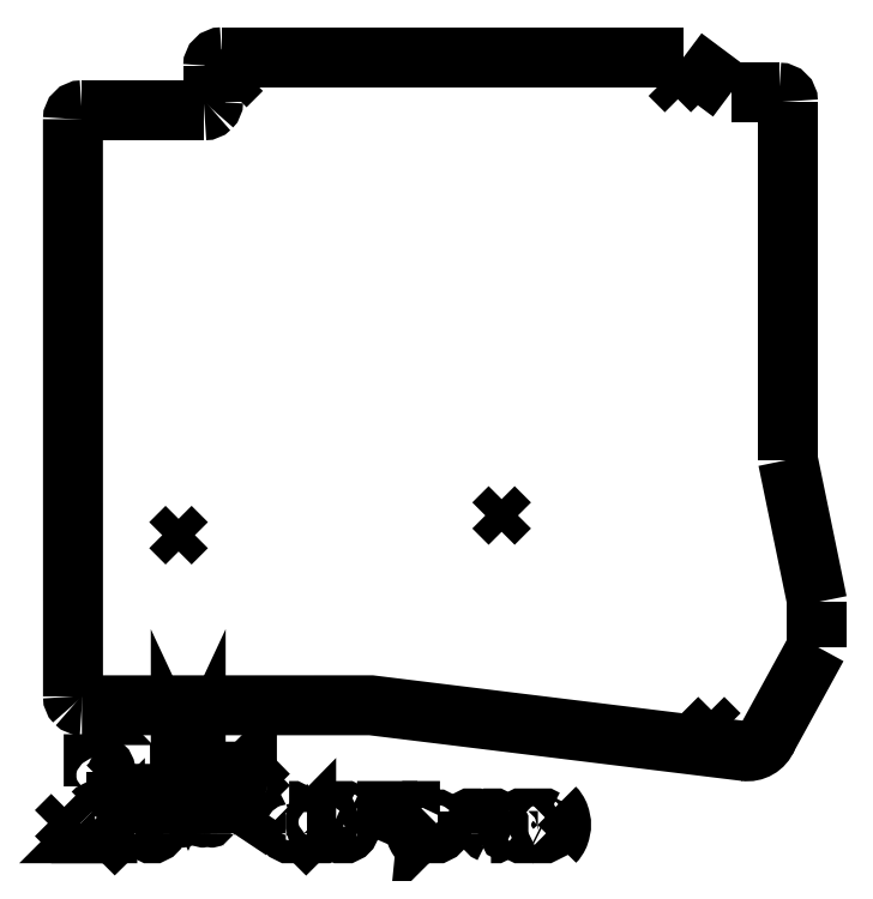
<metadata>
{"format":"dxf","ext":"dxf","renderer":"ezdxf+matplotlib","layout":"modelspace","background":"white","min_lineweight":24,"dpi":150}
</metadata>
<code>
0
SECTION
2
ENTITIES
0
SPLINE
8
0
70
8
71
3
72
8
73
4
74
0
40
0
40
0
40
0
40
0
40
1
40
1
40
1
40
1
10
77.1
20
-138.3
30
0
10
77.1
20
-138.6
30
0
10
77.23
20
-138.9
30
0
10
77.45
20
-139.1
30
0
0
SPLINE
8
0
70
8
71
3
72
8
73
4
74
0
40
0
40
0
40
0
40
0
40
1
40
1
40
1
40
1
10
77.45
20
-139.1
30
0
10
77.67
20
-139.3
30
0
10
77.97
20
-139.5
30
0
10
78.29
20
-139.5
30
0
0
SPLINE
8
0
70
8
71
3
72
8
73
4
74
0
40
0
40
0
40
0
40
0
40
1
40
1
40
1
40
1
10
167.4
20
-145.6
30
0
10
168.7
20
-145.8
30
0
10
170
20
-145.1
30
0
10
170.5
20
-143.9
30
0
0
LWPOLYLINE
8
0
90
3
70
0
10
167.6
20
-145.7
30
0
10
117.2
20
-139.5
30
0
10
78.29
20
-139.5
30
0
0
LWPOLYLINE
8
0
90
2
70
0
10
177.2
20
-131.6
30
0
10
170.3
20
-144.2
30
0
0
LWPOLYLINE
8
0
90
2
70
0
10
177.2
20
-125.6
30
0
10
177.2
20
-131.6
30
0
0
LWPOLYLINE
8
0
90
2
70
0
10
173.2
20
-106.4
30
0
10
177.2
20
-125.6
30
0
0
LWPOLYLINE
8
0
90
2
70
0
10
165.6
20
-57.04
30
0
10
159.2
20
-52.27
30
0
0
LWPOLYLINE
8
0
90
2
70
0
10
133.5
20
-52.28
30
0
10
159.2
20
-52.28
30
0
0
LWPOLYLINE
8
0
90
2
70
0
10
97.14
20
-52.28
30
0
10
133.5
20
-52.28
30
0
0
LWPOLYLINE
8
0
90
2
70
0
10
173.2
20
-58.23
30
0
10
173.2
20
-106.4
30
0
0
LWPOLYLINE
8
0
90
2
70
0
10
165.6
20
-57.04
30
0
10
172.1
20
-57.04
30
0
0
LWPOLYLINE
8
0
90
2
70
0
10
77.09
20
-60.61
30
0
10
77.1
20
-138.3
30
0
0
LWPOLYLINE
8
0
90
2
70
0
10
94.76
20
-59.42
30
0
10
78.28
20
-59.42
30
0
0
SPLINE
8
0
70
8
71
3
72
8
73
4
74
0
40
0
40
0
40
0
40
0
40
1
40
1
40
1
40
1
10
94.76
20
-59.42
30
0
10
95.07
20
-59.42
30
0
10
95.38
20
-59.3
30
0
10
95.6
20
-59.07
30
0
0
SPLINE
8
0
70
8
71
3
72
8
73
4
74
0
40
0
40
0
40
0
40
0
40
1
40
1
40
1
40
1
10
95.6
20
-59.07
30
0
10
95.82
20
-58.85
30
0
10
95.95
20
-58.55
30
0
10
95.95
20
-58.23
30
0
0
SPLINE
8
0
70
8
71
3
72
8
73
4
74
0
40
0
40
0
40
0
40
0
40
1
40
1
40
1
40
1
10
97.14
20
-52.28
30
0
10
96.48
20
-52.28
30
0
10
95.95
20
-52.81
30
0
10
95.95
20
-53.47
30
0
0
SPLINE
8
0
70
8
71
3
72
8
73
4
74
0
40
0
40
0
40
0
40
0
40
1
40
1
40
1
40
1
10
78.28
20
-59.42
30
0
10
77.63
20
-59.42
30
0
10
77.09
20
-59.95
30
0
10
77.09
20
-60.61
30
0
0
SPLINE
8
0
70
8
71
3
72
8
73
4
74
0
40
0
40
0
40
0
40
0
40
1
40
1
40
1
40
1
10
173.2
20
-58.23
30
0
10
173.2
20
-57.57
30
0
10
172.7
20
-57.04
30
0
10
172.1
20
-57.04
30
0
0
LWPOLYLINE
8
0
90
2
70
0
10
95.95
20
-53.47
30
0
10
95.95
20
-58.23
30
0
0
LWPOLYLINE
8
0
90
2
70
0
10
90.2
20
-115.5
30
0
10
92.4
20
-117.7
30
0
0
LWPOLYLINE
8
0
90
2
70
0
10
92.4
20
-115.5
30
0
10
90.2
20
-117.7
30
0
0
LWPOLYLINE
8
0
90
2
70
0
10
157.3
20
-54.63
30
0
10
159.5
20
-56.83
30
0
0
LWPOLYLINE
8
0
90
2
70
0
10
159.5
20
-54.63
30
0
10
157.3
20
-56.83
30
0
0
LWPOLYLINE
8
0
90
2
70
0
10
161.8
20
-141.2
30
0
10
164
20
-143.4
30
0
0
LWPOLYLINE
8
0
90
2
70
0
10
164
20
-141.2
30
0
10
161.8
20
-143.4
30
0
0
LWPOLYLINE
8
0
90
2
70
0
10
133.6
20
-112.8
30
0
10
135.8
20
-115
30
0
0
LWPOLYLINE
8
0
90
2
70
0
10
135.8
20
-112.8
30
0
10
133.6
20
-115
30
0
0
LWPOLYLINE
8
0
90
2
70
0
10
97.59
20
-53.96
30
0
10
99.79
20
-56.16
30
0
0
LWPOLYLINE
8
0
90
2
70
0
10
99.79
20
-53.96
30
0
10
97.59
20
-56.16
30
0
0
LWPOLYLINE
8
0
90
12
70
1
10
79.88
20
-150.4
30
0
10
79.88
20
-147.4
30
0
10
80.6
20
-147.4
30
0
10
81.02
20
-147.5
30
0
10
81.31
20
-147.8
30
0
10
81.45
20
-148.1
30
0
10
81.59
20
-148.7
30
0
10
81.59
20
-149.1
30
0
10
81.45
20
-149.7
30
0
10
81.31
20
-150
30
0
10
81.02
20
-150.2
30
0
10
80.6
20
-150.4
30
0
0
LWPOLYLINE
8
0
90
2
70
0
10
82.88
20
-150.4
30
0
10
82.88
20
-148.4
30
0
0
LWPOLYLINE
8
0
90
5
70
0
10
82.88
20
-149
30
0
10
83.02
20
-148.7
30
0
10
83.17
20
-148.5
30
0
10
83.45
20
-148.4
30
0
10
83.74
20
-148.4
30
0
0
LWPOLYLINE
8
0
90
2
70
0
10
84.74
20
-150.4
30
0
10
84.74
20
-148.4
30
0
0
LWPOLYLINE
8
0
90
6
70
0
10
84.74
20
-147.4
30
0
10
84.6
20
-147.5
30
0
10
84.74
20
-147.7
30
0
10
84.88
20
-147.5
30
0
10
84.74
20
-147.4
30
0
10
84.74
20
-147.7
30
0
0
LWPOLYLINE
8
0
90
4
70
0
10
86.6
20
-150.4
30
0
10
86.31
20
-150.2
30
0
10
86.17
20
-150
30
0
10
86.17
20
-147.4
30
0
0
LWPOLYLINE
8
0
90
4
70
0
10
88.17
20
-150.4
30
0
10
87.88
20
-150.2
30
0
10
87.74
20
-150
30
0
10
87.74
20
-147.4
30
0
0
LWPOLYLINE
8
0
90
5
70
0
10
91.59
20
-150.4
30
0
10
91.59
20
-147.4
30
0
10
92.6
20
-149.5
30
0
10
93.6
20
-147.4
30
0
10
93.6
20
-150.4
30
0
0
LWPOLYLINE
8
0
90
6
70
0
10
96.31
20
-150.4
30
0
10
96.31
20
-148.8
30
0
10
96.17
20
-148.5
30
0
10
95.88
20
-148.4
30
0
10
95.31
20
-148.4
30
0
10
95.02
20
-148.5
30
0
0
LWPOLYLINE
8
0
90
10
70
0
10
96.31
20
-150.2
30
0
10
96.02
20
-150.4
30
0
10
95.31
20
-150.4
30
0
10
95.02
20
-150.2
30
0
10
94.88
20
-150
30
0
10
94.88
20
-149.7
30
0
10
95.02
20
-149.4
30
0
10
95.31
20
-149.3
30
0
10
96.02
20
-149.3
30
0
10
96.31
20
-149.1
30
0
0
LWPOLYLINE
8
0
90
2
70
0
10
97.74
20
-148.4
30
0
10
97.74
20
-151.4
30
0
0
LWPOLYLINE
8
0
90
12
70
0
10
97.74
20
-148.5
30
0
10
98.02
20
-148.4
30
0
10
98.6
20
-148.4
30
0
10
98.88
20
-148.5
30
0
10
99.02
20
-148.7
30
0
10
99.17
20
-149
30
0
10
99.17
20
-149.8
30
0
10
99.02
20
-150.1
30
0
10
98.88
20
-150.2
30
0
10
98.6
20
-150.4
30
0
10
98.02
20
-150.4
30
0
10
97.74
20
-150.2
30
0
0
LWPOLYLINE
8
0
90
6
70
0
10
100.5
20
-150.1
30
0
10
100.6
20
-150.2
30
0
10
100.5
20
-150.4
30
0
10
100.3
20
-150.2
30
0
10
100.5
20
-150.1
30
0
10
100.5
20
-150.4
30
0
0
LWPOLYLINE
8
0
90
6
70
0
10
100.5
20
-148.5
30
0
10
100.6
20
-148.7
30
0
10
100.5
20
-148.8
30
0
10
100.3
20
-148.7
30
0
10
100.5
20
-148.5
30
0
10
100.5
20
-148.8
30
0
0
LWPOLYLINE
8
0
90
2
70
0
10
74.82
20
-154.2
30
0
10
77.02
20
-156.4
30
0
0
LWPOLYLINE
8
0
90
2
70
0
10
77.02
20
-154.2
30
0
10
74.82
20
-156.4
30
0
0
LWPOLYLINE
8
0
90
11
70
0
10
79.74
20
-154
30
0
10
79.88
20
-153.8
30
0
10
80.17
20
-153.7
30
0
10
80.88
20
-153.7
30
0
10
81.17
20
-153.8
30
0
10
81.31
20
-154
30
0
10
81.45
20
-154.3
30
0
10
81.45
20
-154.5
30
0
10
81.31
20
-155
30
0
10
79.6
20
-156.7
30
0
10
81.45
20
-156.7
30
0
0
LWPOLYLINE
8
0
90
6
70
0
10
82.74
20
-156.4
30
0
10
82.88
20
-156.6
30
0
10
82.74
20
-156.7
30
0
10
82.6
20
-156.6
30
0
10
82.74
20
-156.4
30
0
10
82.74
20
-156.7
30
0
0
LWPOLYLINE
8
0
90
11
70
0
10
84.03
20
-154
30
0
10
84.17
20
-153.8
30
0
10
84.45
20
-153.7
30
0
10
85.17
20
-153.7
30
0
10
85.45
20
-153.8
30
0
10
85.6
20
-154
30
0
10
85.74
20
-154.3
30
0
10
85.74
20
-154.5
30
0
10
85.6
20
-155
30
0
10
83.88
20
-156.7
30
0
10
85.74
20
-156.7
30
0
0
LWPOLYLINE
8
0
90
20
70
1
10
87.6
20
-153.7
30
0
10
87.88
20
-153.7
30
0
10
88.17
20
-153.8
30
0
10
88.31
20
-154
30
0
10
88.45
20
-154.3
30
0
10
88.6
20
-154.8
30
0
10
88.6
20
-155.6
30
0
10
88.45
20
-156.1
30
0
10
88.31
20
-156.4
30
0
10
88.17
20
-156.6
30
0
10
87.88
20
-156.7
30
0
10
87.6
20
-156.7
30
0
10
87.31
20
-156.6
30
0
10
87.17
20
-156.4
30
0
10
87.03
20
-156.1
30
0
10
86.88
20
-155.6
30
0
10
86.88
20
-154.8
30
0
10
87.03
20
-154.3
30
0
10
87.17
20
-154
30
0
10
87.31
20
-153.8
30
0
0
LWPOLYLINE
8
0
90
2
70
0
10
89.88
20
-156.7
30
0
10
89.88
20
-154.7
30
0
0
LWPOLYLINE
8
0
90
7
70
0
10
89.88
20
-155
30
0
10
90.03
20
-154.8
30
0
10
90.31
20
-154.7
30
0
10
90.74
20
-154.7
30
0
10
91.02
20
-154.8
30
0
10
91.17
20
-155.1
30
0
10
91.17
20
-156.7
30
0
0
LWPOLYLINE
8
0
90
7
70
0
10
91.17
20
-155.1
30
0
10
91.31
20
-154.8
30
0
10
91.59
20
-154.7
30
0
10
92.02
20
-154.7
30
0
10
92.31
20
-154.8
30
0
10
92.45
20
-155.1
30
0
10
92.45
20
-156.7
30
0
0
LWPOLYLINE
8
0
90
2
70
0
10
93.88
20
-156.7
30
0
10
93.88
20
-154.7
30
0
0
LWPOLYLINE
8
0
90
7
70
0
10
93.88
20
-155
30
0
10
94.03
20
-154.8
30
0
10
94.31
20
-154.7
30
0
10
94.74
20
-154.7
30
0
10
95.02
20
-154.8
30
0
10
95.17
20
-155.1
30
0
10
95.17
20
-156.7
30
0
0
LWPOLYLINE
8
0
90
7
70
0
10
95.17
20
-155.1
30
0
10
95.31
20
-154.8
30
0
10
95.6
20
-154.7
30
0
10
96.02
20
-154.7
30
0
10
96.31
20
-154.8
30
0
10
96.45
20
-155.1
30
0
10
96.45
20
-156.7
30
0
0
LWPOLYLINE
8
0
90
2
70
0
10
102.3
20
-153.5
30
0
10
99.74
20
-157.4
30
0
0
LWPOLYLINE
8
0
90
20
70
1
10
106.2
20
-153.7
30
0
10
106.5
20
-153.7
30
0
10
106.7
20
-153.8
30
0
10
106.9
20
-154
30
0
10
107
20
-154.3
30
0
10
107.2
20
-154.8
30
0
10
107.2
20
-155.6
30
0
10
107
20
-156.1
30
0
10
106.9
20
-156.4
30
0
10
106.7
20
-156.6
30
0
10
106.5
20
-156.7
30
0
10
106.2
20
-156.7
30
0
10
105.9
20
-156.6
30
0
10
105.7
20
-156.4
30
0
10
105.6
20
-156.1
30
0
10
105.5
20
-155.6
30
0
10
105.5
20
-154.8
30
0
10
105.6
20
-154.3
30
0
10
105.7
20
-154
30
0
10
105.9
20
-153.8
30
0
0
LWPOLYLINE
8
0
90
6
70
0
10
108.5
20
-156.4
30
0
10
108.6
20
-156.6
30
0
10
108.5
20
-156.7
30
0
10
108.3
20
-156.6
30
0
10
108.5
20
-156.4
30
0
10
108.5
20
-156.7
30
0
0
LWPOLYLINE
8
0
90
20
70
1
10
110.5
20
-153.7
30
0
10
110.7
20
-153.7
30
0
10
111
20
-153.8
30
0
10
111.2
20
-154
30
0
10
111.3
20
-154.3
30
0
10
111.5
20
-154.8
30
0
10
111.5
20
-155.6
30
0
10
111.3
20
-156.1
30
0
10
111.2
20
-156.4
30
0
10
111
20
-156.6
30
0
10
110.7
20
-156.7
30
0
10
110.5
20
-156.7
30
0
10
110.2
20
-156.6
30
0
10
110
20
-156.4
30
0
10
109.9
20
-156.1
30
0
10
109.7
20
-155.6
30
0
10
109.7
20
-154.8
30
0
10
109.9
20
-154.3
30
0
10
110
20
-154
30
0
10
110.2
20
-153.8
30
0
0
LWPOLYLINE
8
0
90
32
70
0
10
113.2
20
-155
30
0
10
112.9
20
-154.8
30
0
10
112.7
20
-154.7
30
0
10
112.6
20
-154.4
30
0
10
112.6
20
-154.3
30
0
10
112.7
20
-154
30
0
10
112.9
20
-153.8
30
0
10
113.2
20
-153.7
30
0
10
113.7
20
-153.7
30
0
10
114
20
-153.8
30
0
10
114.2
20
-154
30
0
10
114.3
20
-154.3
30
0
10
114.3
20
-154.4
30
0
10
114.2
20
-154.7
30
0
10
114
20
-154.8
30
0
10
113.7
20
-155
30
0
10
113.2
20
-155
30
0
10
112.9
20
-155.1
30
0
10
112.7
20
-155.3
30
0
10
112.6
20
-155.6
30
0
10
112.6
20
-156.1
30
0
10
112.7
20
-156.4
30
0
10
112.9
20
-156.6
30
0
10
113.2
20
-156.7
30
0
10
113.7
20
-156.7
30
0
10
114
20
-156.6
30
0
10
114.2
20
-156.4
30
0
10
114.3
20
-156.1
30
0
10
114.3
20
-155.6
30
0
10
114.2
20
-155.3
30
0
10
114
20
-155.1
30
0
10
113.7
20
-155
30
0
0
LWPOLYLINE
8
0
90
3
70
0
10
115.3
20
-153.7
30
0
10
117.3
20
-153.7
30
0
10
116
20
-156.7
30
0
0
LWPOLYLINE
8
0
90
2
70
0
10
118.3
20
-153.7
30
0
10
118.3
20
-154.3
30
0
0
LWPOLYLINE
8
0
90
2
70
0
10
119.5
20
-153.7
30
0
10
119.5
20
-154.3
30
0
0
LWPOLYLINE
8
0
90
12
70
0
10
123.9
20
-157.8
30
0
10
123.7
20
-157.7
30
0
10
123.5
20
-157.3
30
0
10
123.3
20
-157
30
0
10
123.2
20
-156.6
30
0
10
123
20
-155.8
30
0
10
123
20
-155.3
30
0
10
123.2
20
-154.5
30
0
10
123.3
20
-154.1
30
0
10
123.5
20
-153.8
30
0
10
123.7
20
-153.4
30
0
10
123.9
20
-153.3
30
0
0
LWPOLYLINE
8
0
90
16
70
0
10
126.5
20
-153.7
30
0
10
125
20
-153.7
30
0
10
124.9
20
-155.1
30
0
10
125
20
-155
30
0
10
125.3
20
-154.8
30
0
10
126
20
-154.8
30
0
10
126.3
20
-155
30
0
10
126.5
20
-155.1
30
0
10
126.6
20
-155.4
30
0
10
126.6
20
-156.1
30
0
10
126.5
20
-156.4
30
0
10
126.3
20
-156.6
30
0
10
126
20
-156.7
30
0
10
125.3
20
-156.7
30
0
10
125
20
-156.6
30
0
10
124.9
20
-156.4
30
0
0
LWPOLYLINE
8
0
90
2
70
0
10
130.2
20
-156.7
30
0
10
130.2
20
-153.7
30
0
0
LWPOLYLINE
8
0
90
7
70
0
10
131.5
20
-156.7
30
0
10
131.5
20
-155.1
30
0
10
131.3
20
-154.8
30
0
10
131
20
-154.7
30
0
10
130.6
20
-154.7
30
0
10
130.3
20
-154.8
30
0
10
130.2
20
-155
30
0
0
LWPOLYLINE
8
0
90
16
70
1
10
133.3
20
-156.7
30
0
10
133
20
-156.6
30
0
10
132.9
20
-156.4
30
0
10
132.7
20
-156.1
30
0
10
132.7
20
-155.3
30
0
10
132.9
20
-155
30
0
10
133
20
-154.8
30
0
10
133.3
20
-154.7
30
0
10
133.7
20
-154.7
30
0
10
134
20
-154.8
30
0
10
134.2
20
-155
30
0
10
134.3
20
-155.3
30
0
10
134.3
20
-156.1
30
0
10
134.2
20
-156.4
30
0
10
134
20
-156.6
30
0
10
133.7
20
-156.7
30
0
0
LWPOLYLINE
8
0
90
4
70
0
10
136
20
-156.7
30
0
10
135.7
20
-156.6
30
0
10
135.6
20
-156.3
30
0
10
135.6
20
-153.7
30
0
0
LWPOLYLINE
8
0
90
13
70
0
10
138.3
20
-156.6
30
0
10
138
20
-156.7
30
0
10
137.5
20
-156.7
30
0
10
137.2
20
-156.6
30
0
10
137
20
-156.3
30
0
10
137
20
-155.1
30
0
10
137.2
20
-154.8
30
0
10
137.5
20
-154.7
30
0
10
138
20
-154.7
30
0
10
138.3
20
-154.8
30
0
10
138.5
20
-155.1
30
0
10
138.5
20
-155.4
30
0
10
137
20
-155.7
30
0
0
LWPOLYLINE
8
0
90
16
70
0
10
139.6
20
-156.6
30
0
10
139.9
20
-156.7
30
0
10
140.5
20
-156.7
30
0
10
140.7
20
-156.6
30
0
10
140.9
20
-156.3
30
0
10
140.9
20
-156.1
30
0
10
140.7
20
-155.8
30
0
10
140.5
20
-155.7
30
0
10
140
20
-155.7
30
0
10
139.7
20
-155.6
30
0
10
139.6
20
-155.3
30
0
10
139.6
20
-155.1
30
0
10
139.7
20
-154.8
30
0
10
140
20
-154.7
30
0
10
140.5
20
-154.7
30
0
10
140.7
20
-154.8
30
0
0
LWPOLYLINE
8
0
90
12
70
0
10
141.9
20
-157.8
30
0
10
142
20
-157.7
30
0
10
142.3
20
-157.3
30
0
10
142.5
20
-157
30
0
10
142.6
20
-156.6
30
0
10
142.7
20
-155.8
30
0
10
142.7
20
-155.3
30
0
10
142.6
20
-154.5
30
0
10
142.5
20
-154.1
30
0
10
142.3
20
-153.8
30
0
10
142
20
-153.4
30
0
10
141.9
20
-153.3
30
0
0
ENDSEC
0
EOF

</code>
